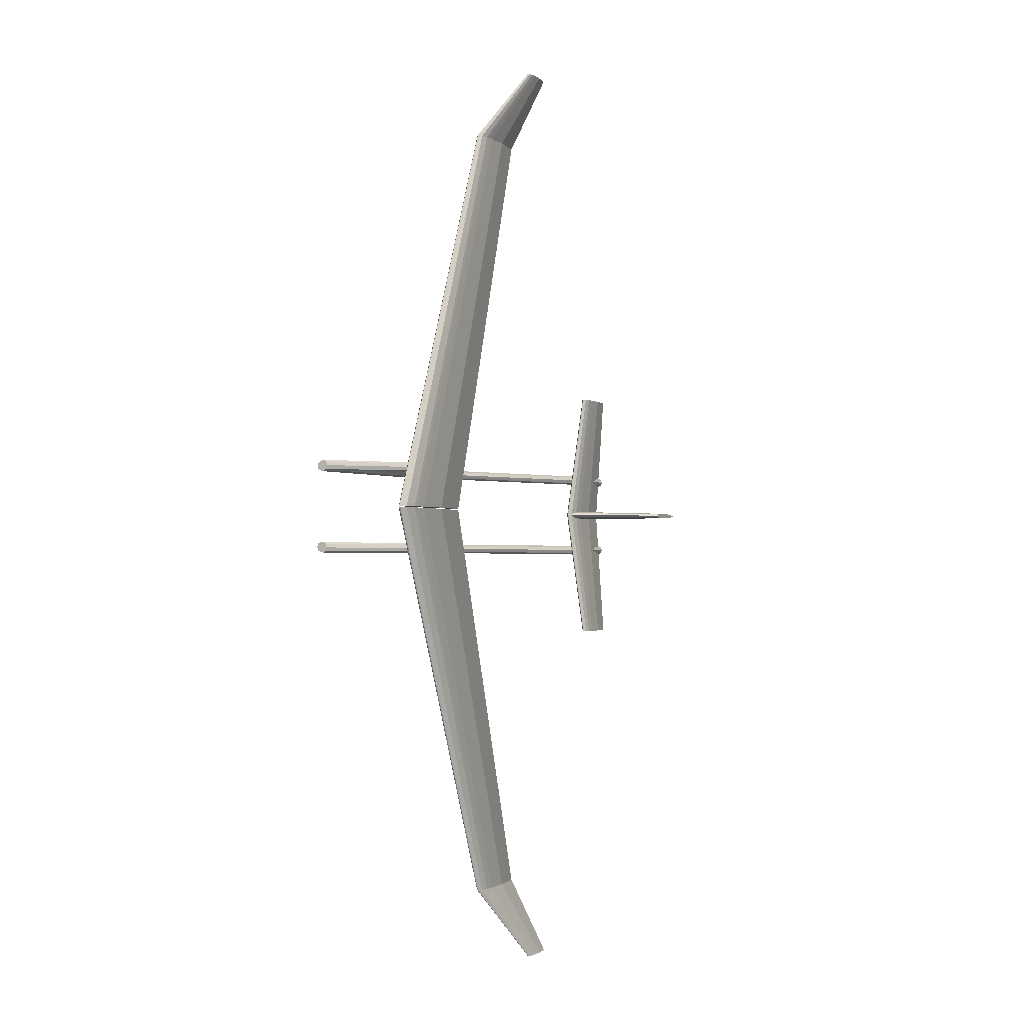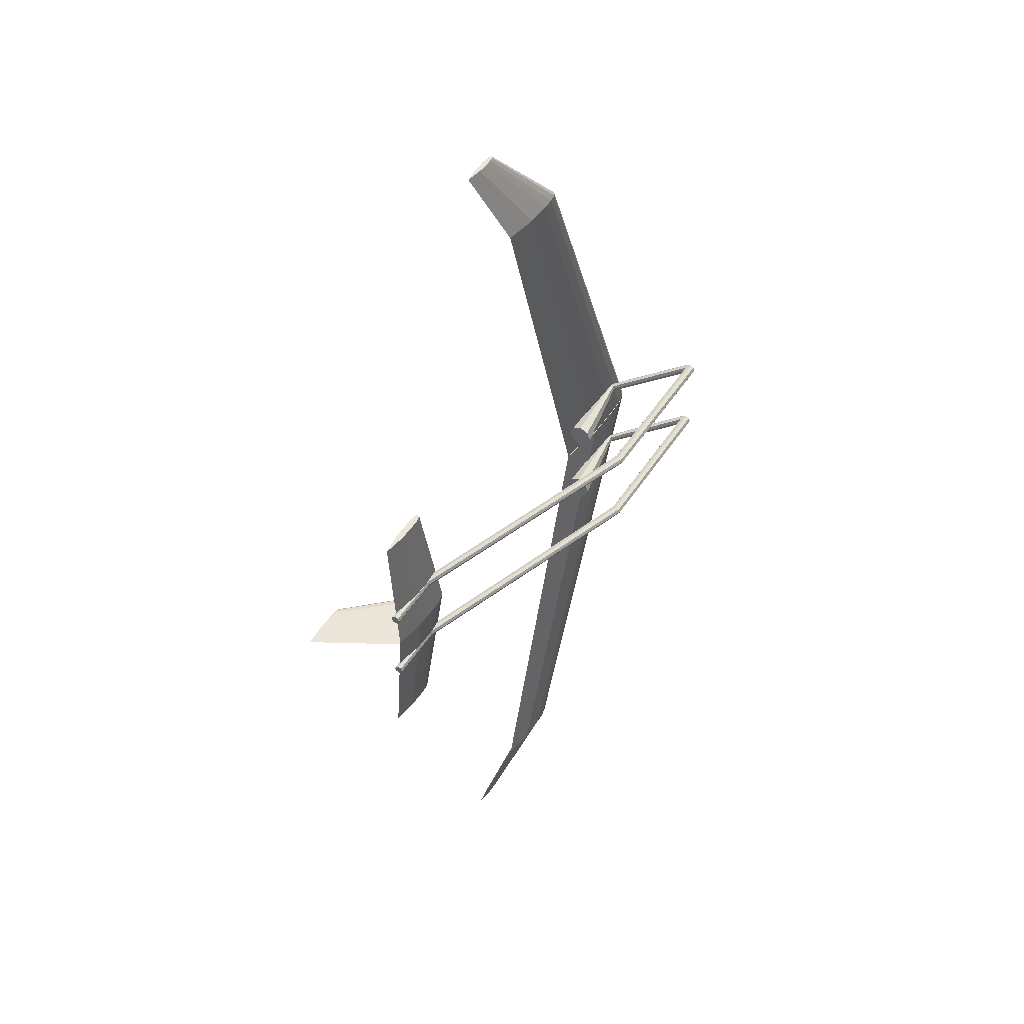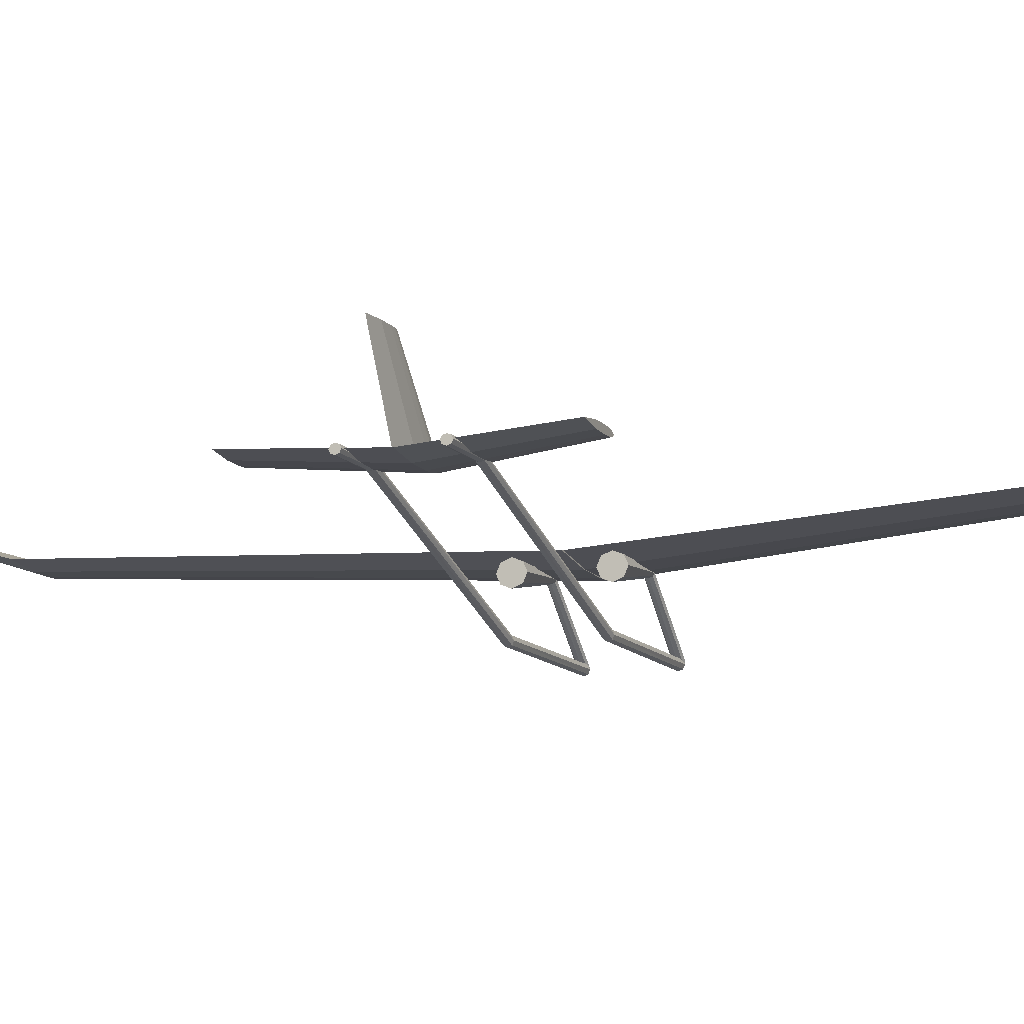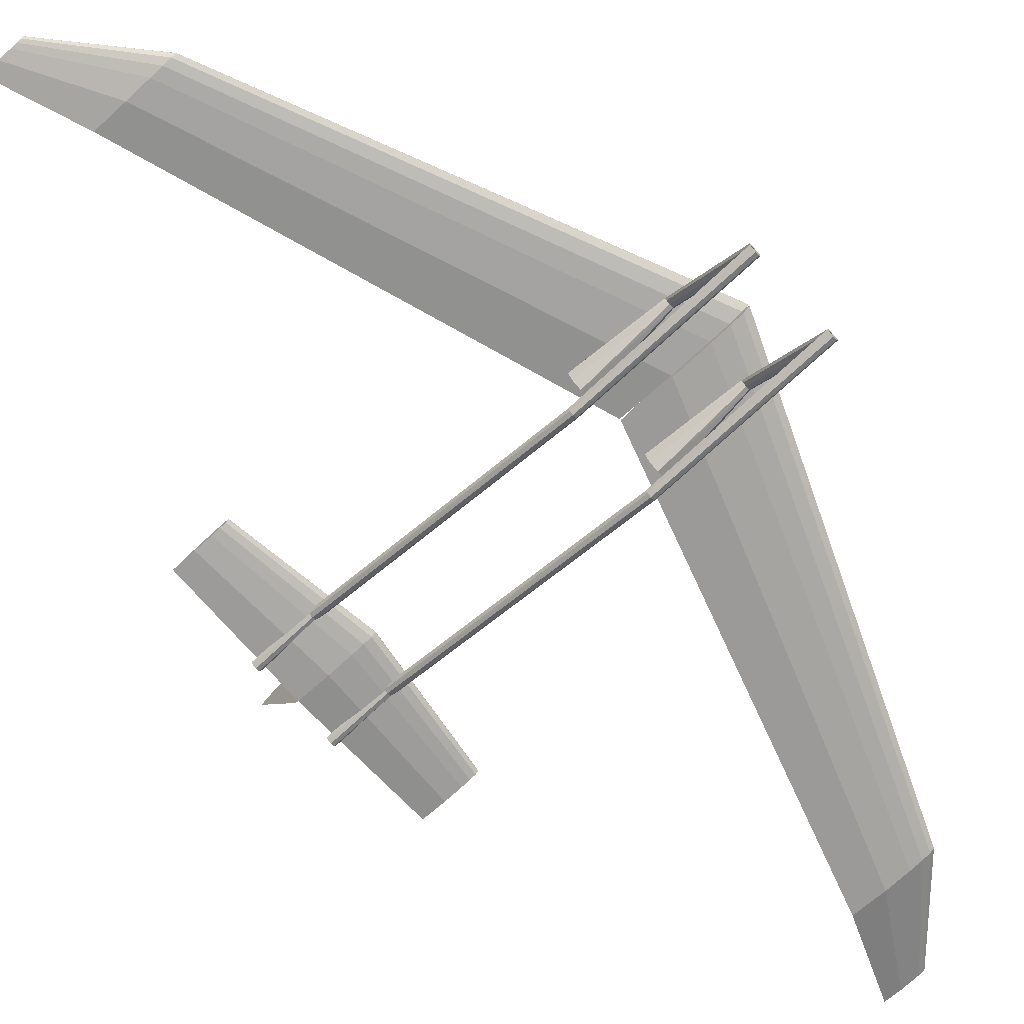
<metadata>
{"format":"obj","ext":"obj","renderer":"f3d","projection":"perspective","resolution":1024,"background":"white","views":[{"elev":-1.6,"azim":-63.6,"up":"+Y"},{"elev":47.0,"azim":120.9,"up":"+Y"},{"elev":-11.1,"azim":111.3,"up":"+Z"},{"elev":-74.0,"azim":-137.2,"up":"+Z"}]}
</metadata>
<code>
o m1283
v 0.18 0.5006 0.1031
v 0.1315 0.5006 0.0964
v 0.09512 0.5006 0.09584
v 0.08603 0.5006 0.09612
v 0.07693 0.5006 0.0964
v 0.07087 0.5006 0.09752
v 0.06481 0.5006 0.09864
v 0.05875 0.5006 0.1026
v 0.05875 0.5006 0.1037
v 0.06481 0.5006 0.1076
v 0.07087 0.5006 0.1087
v 0.07693 0.5006 0.1098
v 0.083 0.5006 0.1101
v 0.09512 0.5006 0.1104
v 0.1315 0.5006 0.1098
v 0.3075 0.8959 0.1008
v 0.2403 0.8959 0.09639
v 0.2324 0.8959 0.09785
v 0.2363 0.8959 0.1044
v 0.2403 0.8959 0.1051
v 0.2442 0.8959 0.1053
v 0.2759 0.8959 0.1051
v 0.18 0.4994 0.1031
v 0.1315 0.4994 0.0964
v 0.09512 0.4994 0.09584
v 0.08603 0.4994 0.09612
v 0.07693 0.4994 0.0964
v 0.07087 0.4994 0.09752
v 0.06481 0.4994 0.09864
v 0.05875 0.4994 0.1026
v 0.05875 0.4994 0.1037
v 0.06481 0.4994 0.1076
v 0.07087 0.4994 0.1087
v 0.07693 0.4994 0.1098
v 0.083 0.4994 0.1101
v 0.09512 0.4994 0.1104
v 0.1315 0.4994 0.1098
v 0.3075 0.1041 0.1008
v 0.2403 0.1041 0.09639
v 0.2324 0.1041 0.09785
v 0.2363 0.1041 0.1044
v 0.2403 0.1041 0.1051
v 0.2442 0.1041 0.1053
v 0.2759 0.1041 0.1051
v 0.2759 0.8959 0.09639
v 0.2521 0.8959 0.09602
v 0.2462 0.8959 0.09621
v 0.2363 0.8959 0.09712
v 0.2284 0.8959 0.1004
v 0.2284 0.8959 0.1011
v 0.2324 0.8959 0.1037
v 0.2521 0.8959 0.1055
v 0.3408 0.975 0.1239
v 0.3249 0.975 0.1217
v 0.3131 0.975 0.1215
v 0.3101 0.975 0.1216
v 0.3072 0.975 0.1217
v 0.3052 0.975 0.122
v 0.3032 0.975 0.1224
v 0.3012 0.975 0.1237
v 0.3012 0.975 0.124
v 0.3032 0.975 0.1253
v 0.3052 0.975 0.1257
v 0.3072 0.975 0.1261
v 0.3091 0.975 0.1261
v 0.3131 0.975 0.1262
v 0.3249 0.975 0.1261
v 0.2759 0.1041 0.09639
v 0.2521 0.1041 0.09602
v 0.2462 0.1041 0.09621
v 0.2363 0.1041 0.09712
v 0.2284 0.1041 0.1004
v 0.2284 0.1041 0.1011
v 0.2324 0.1041 0.1037
v 0.2521 0.1041 0.1055
v 0.3408 0.025 0.1239
v 0.3249 0.025 0.1217
v 0.3131 0.025 0.1215
v 0.3101 0.025 0.1216
v 0.3072 0.025 0.1217
v 0.3052 0.025 0.122
v 0.3032 0.025 0.1224
v 0.3012 0.025 0.1237
v 0.3012 0.025 0.124
v 0.3032 0.025 0.1253
v 0.3052 0.025 0.1257
v 0.3072 0.025 0.1261
v 0.3091 0.025 0.1261
v 0.3131 0.025 0.1262
v 0.3249 0.025 0.1261
v 0.4964 0.5 0.1171
v 0.4652 0.5 0.1128
v 0.4418 0.5 0.1124
v 0.436 0.5 0.1126
v 0.4301 0.5 0.1128
v 0.4262 0.5 0.1135
v 0.4223 0.5 0.1142
v 0.4184 0.5 0.1167
v 0.4184 0.5 0.1174
v 0.4223 0.5 0.12
v 0.4262 0.5 0.1207
v 0.4301 0.5 0.1214
v 0.434 0.5 0.1216
v 0.4418 0.5 0.1218
v 0.4652 0.5 0.1214
v 0.4959 0.6318 0.1265
v 0.4733 0.6318 0.1234
v 0.4564 0.6318 0.1231
v 0.4522 0.6318 0.1232
v 0.448 0.6318 0.1234
v 0.4452 0.6318 0.1239
v 0.4423 0.6318 0.1244
v 0.4395 0.6318 0.1262
v 0.4395 0.6318 0.1267
v 0.4423 0.6318 0.1286
v 0.4452 0.6318 0.1291
v 0.448 0.6318 0.1296
v 0.4508 0.6318 0.1297
v 0.4564 0.6318 0.1299
v 0.4733 0.6318 0.1296
v 0.4959 0.3682 0.1265
v 0.4733 0.3682 0.1234
v 0.4564 0.3682 0.1231
v 0.4522 0.3682 0.1232
v 0.448 0.3682 0.1234
v 0.4452 0.3682 0.1239
v 0.4423 0.3682 0.1244
v 0.4395 0.3682 0.1262
v 0.4395 0.3682 0.1267
v 0.4423 0.3682 0.1286
v 0.4452 0.3682 0.1291
v 0.448 0.3682 0.1296
v 0.4508 0.3682 0.1297
v 0.4564 0.3682 0.1299
v 0.4733 0.3682 0.1296
v 0.02522 0.5447 0.03553
v 0.02522 0.5432 0.03926
v 0.02522 0.5395 0.0408
v 0.02522 0.5357 0.03926
v 0.02522 0.5342 0.03553
v 0.02522 0.5357 0.03181
v 0.02522 0.5395 0.03027
v 0.02522 0.5432 0.03181
v 0.1907 0.5441 0.03547
v 0.1907 0.5428 0.03914
v 0.1907 0.5395 0.04066
v 0.1907 0.5362 0.03914
v 0.1907 0.5348 0.03547
v 0.1907 0.5362 0.03179
v 0.1907 0.5395 0.03027
v 0.1907 0.5428 0.03179
v 0.4437 0.5442 0.1189
v 0.4437 0.5428 0.122
v 0.4437 0.5395 0.1233
v 0.4437 0.5361 0.122
v 0.4437 0.5348 0.1189
v 0.4437 0.5361 0.1158
v 0.4437 0.5395 0.1145
v 0.4437 0.5428 0.1158
v 0.5008 0.5442 0.1183
v 0.5008 0.5428 0.1213
v 0.5008 0.5395 0.1225
v 0.5008 0.5361 0.1213
v 0.5008 0.5348 0.1183
v 0.5008 0.5361 0.1153
v 0.5008 0.5395 0.1141
v 0.5008 0.5428 0.1153
v 0.02522 0.4658 0.03553
v 0.02522 0.4643 0.03926
v 0.02522 0.4605 0.0408
v 0.02522 0.4568 0.03926
v 0.02522 0.4553 0.03553
v 0.02522 0.4568 0.03181
v 0.02522 0.4605 0.03027
v 0.02522 0.4643 0.03181
v 0.1907 0.4652 0.03547
v 0.1907 0.4638 0.03914
v 0.1907 0.4605 0.04066
v 0.1907 0.4572 0.03914
v 0.1907 0.4559 0.03547
v 0.1907 0.4572 0.03179
v 0.1907 0.4605 0.03027
v 0.1907 0.4638 0.03179
v 0.4437 0.4652 0.1189
v 0.4437 0.4639 0.122
v 0.4437 0.4605 0.1233
v 0.4437 0.4572 0.122
v 0.4437 0.4558 0.1189
v 0.4437 0.4572 0.1158
v 0.4437 0.4605 0.1145
v 0.4437 0.4639 0.1158
v 0.5008 0.4652 0.1183
v 0.5008 0.4639 0.1213
v 0.5008 0.4605 0.1225
v 0.5008 0.4572 0.1213
v 0.5008 0.4558 0.1183
v 0.5008 0.4572 0.1153
v 0.5008 0.4605 0.1141
v 0.5008 0.4639 0.1153
v 0.025 0.5452 0.03742
v 0.025 0.5437 0.04005
v 0.025 0.54 0.04114
v 0.025 0.5362 0.04005
v 0.025 0.5347 0.03742
v 0.025 0.5362 0.03479
v 0.025 0.54 0.03369
v 0.025 0.5437 0.03479
v 0.09772 0.5446 0.09645
v 0.09772 0.5433 0.09903
v 0.09772 0.54 0.1001
v 0.09772 0.5366 0.09903
v 0.09772 0.5353 0.09645
v 0.09772 0.5366 0.09388
v 0.09772 0.54 0.09281
v 0.09772 0.5433 0.09388
v 0.1819 0.5526 0.08815
v 0.1819 0.5489 0.0966
v 0.1819 0.54 0.1001
v 0.1819 0.531 0.0966
v 0.1819 0.5273 0.08815
v 0.1819 0.531 0.07971
v 0.1819 0.54 0.07621
v 0.1819 0.5489 0.07971
v 0.025 0.4653 0.03742
v 0.025 0.4638 0.04005
v 0.025 0.46 0.04114
v 0.025 0.4563 0.04005
v 0.025 0.4548 0.03742
v 0.025 0.4563 0.03479
v 0.025 0.46 0.03369
v 0.025 0.4638 0.03479
v 0.09772 0.4647 0.09645
v 0.09772 0.4634 0.09903
v 0.09772 0.46 0.1001
v 0.09772 0.4567 0.09903
v 0.09772 0.4554 0.09645
v 0.09772 0.4567 0.09388
v 0.09772 0.46 0.09281
v 0.09772 0.4634 0.09388
v 0.1819 0.4727 0.08815
v 0.1819 0.469 0.0966
v 0.1819 0.46 0.1001
v 0.1819 0.4511 0.0966
v 0.1819 0.4474 0.08815
v 0.1819 0.4511 0.07971
v 0.1819 0.46 0.07621
v 0.1819 0.469 0.07971
v 0.4186 0.5 0.117
v 0.4226 0.5025 0.117
v 0.4266 0.5031 0.117
v 0.4306 0.5037 0.117
v 0.4346 0.5038 0.117
v 0.4425 0.504 0.117
v 0.4665 0.5037 0.117
v 0.4985 0.5 0.117
v 0.4665 0.4963 0.117
v 0.4425 0.496 0.117
v 0.4346 0.4962 0.117
v 0.4306 0.4963 0.117
v 0.4266 0.4969 0.117
v 0.4226 0.4975 0.117
v 0.4922 0.5 0.196
v 0.4947 0.5015 0.196
v 0.4973 0.5019 0.196
v 0.4998 0.5023 0.196
v 0.5023 0.5024 0.196
v 0.5073 0.5025 0.196
v 0.5224 0.5023 0.196
v 0.5426 0.5 0.196
v 0.5224 0.4977 0.196
v 0.5073 0.4975 0.196
v 0.5023 0.4976 0.196
v 0.4998 0.4977 0.196
v 0.4973 0.4981 0.196
v 0.4947 0.4985 0.196
f 1 16 45
f 2 45 46
f 3 46 47
f 4 47 17
f 5 17 48
f 6 48 18
f 7 18 49
f 8 49 50
f 9 50 51
f 10 51 19
f 11 19 20
f 12 20 21
f 13 21 52
f 14 52 22
f 15 22 16
f 1 45 2
f 2 46 3
f 3 47 4
f 4 17 5
f 5 48 6
f 6 18 7
f 7 49 8
f 8 50 9
f 9 51 10
f 10 19 11
f 11 20 12
f 12 21 13
f 13 52 14
f 14 22 15
f 15 16 1
f 23 38 68
f 24 68 69
f 25 69 70
f 26 70 39
f 27 39 71
f 28 71 40
f 29 40 72
f 30 72 73
f 31 73 74
f 32 74 41
f 33 41 42
f 34 42 43
f 35 43 75
f 36 75 44
f 37 44 38
f 23 68 24
f 24 69 25
f 25 70 26
f 26 39 27
f 27 71 28
f 28 40 29
f 29 72 30
f 30 73 31
f 31 74 32
f 32 41 33
f 33 42 34
f 34 43 35
f 35 75 36
f 36 44 37
f 37 38 23
f 16 53 54
f 45 54 55
f 46 55 56
f 47 56 57
f 17 57 58
f 48 58 59
f 18 59 60
f 49 60 61
f 50 61 62
f 51 62 63
f 19 63 64
f 20 64 65
f 21 65 66
f 52 66 67
f 22 67 53
f 16 54 45
f 45 55 46
f 46 56 47
f 47 57 17
f 17 58 48
f 48 59 18
f 18 60 49
f 49 61 50
f 50 62 51
f 51 63 19
f 19 64 20
f 20 65 21
f 21 66 52
f 52 67 22
f 22 53 16
f 38 76 77
f 68 77 78
f 69 78 79
f 70 79 80
f 39 80 81
f 71 81 82
f 40 82 83
f 72 83 84
f 73 84 85
f 74 85 86
f 41 86 87
f 42 87 88
f 43 88 89
f 75 89 90
f 44 90 76
f 38 77 68
f 68 78 69
f 69 79 70
f 70 80 39
f 39 81 71
f 71 82 40
f 40 83 72
f 72 84 73
f 73 85 74
f 74 86 41
f 41 87 42
f 42 88 43
f 43 89 75
f 75 90 44
f 44 76 38
f 91 107 106
f 92 108 107
f 93 109 108
f 94 110 109
f 95 111 110
f 96 112 111
f 97 113 112
f 98 114 113
f 99 115 114
f 100 116 115
f 101 117 116
f 102 118 117
f 103 119 118
f 104 120 119
f 105 106 120
f 91 92 107
f 92 93 108
f 93 94 109
f 94 95 110
f 95 96 111
f 96 97 112
f 97 98 113
f 98 99 114
f 99 100 115
f 100 101 116
f 101 102 117
f 102 103 118
f 103 104 119
f 104 105 120
f 105 91 106
f 91 121 122
f 92 122 123
f 93 123 124
f 94 124 125
f 95 125 126
f 96 126 127
f 97 127 128
f 98 128 129
f 99 129 130
f 100 130 131
f 101 131 132
f 102 132 133
f 103 133 134
f 104 134 135
f 105 135 121
f 91 122 92
f 92 123 93
f 93 124 94
f 94 125 95
f 95 126 96
f 96 127 97
f 97 128 98
f 98 129 99
f 99 130 100
f 100 131 101
f 101 132 102
f 102 133 103
f 103 134 104
f 104 135 105
f 105 121 91
f 136 145 144
f 137 146 145
f 138 147 146
f 139 148 147
f 140 149 148
f 141 150 149
f 142 151 150
f 143 144 151
f 144 153 152
f 145 154 153
f 146 155 154
f 147 156 155
f 148 157 156
f 149 158 157
f 150 159 158
f 151 152 159
f 152 161 160
f 153 162 161
f 154 163 162
f 155 164 163
f 156 165 164
f 157 166 165
f 158 167 166
f 159 160 167
f 136 137 145
f 137 138 146
f 138 139 147
f 139 140 148
f 140 141 149
f 141 142 150
f 142 143 151
f 143 136 144
f 144 145 153
f 145 146 154
f 146 147 155
f 147 148 156
f 148 149 157
f 149 150 158
f 150 151 159
f 151 144 152
f 152 153 161
f 153 154 162
f 154 155 163
f 155 156 164
f 156 157 165
f 157 158 166
f 158 159 167
f 159 152 160
f 168 177 176
f 169 178 177
f 170 179 178
f 171 180 179
f 172 181 180
f 173 182 181
f 174 183 182
f 175 176 183
f 176 185 184
f 177 186 185
f 178 187 186
f 179 188 187
f 180 189 188
f 181 190 189
f 182 191 190
f 183 184 191
f 184 193 192
f 185 194 193
f 186 195 194
f 187 196 195
f 188 197 196
f 189 198 197
f 190 199 198
f 191 192 199
f 168 169 177
f 169 170 178
f 170 171 179
f 171 172 180
f 172 173 181
f 173 174 182
f 174 175 183
f 175 168 176
f 176 177 185
f 177 178 186
f 178 179 187
f 179 180 188
f 180 181 189
f 181 182 190
f 182 183 191
f 183 176 184
f 184 185 193
f 185 186 194
f 186 187 195
f 187 188 196
f 188 189 197
f 189 190 198
f 190 191 199
f 191 184 192
f 200 209 208
f 201 210 209
f 202 211 210
f 203 212 211
f 204 213 212
f 205 214 213
f 206 215 214
f 207 208 215
f 208 217 216
f 209 218 217
f 210 219 218
f 211 220 219
f 212 221 220
f 213 222 221
f 214 223 222
f 215 216 223
f 200 201 209
f 201 202 210
f 202 203 211
f 203 204 212
f 204 205 213
f 205 206 214
f 206 207 215
f 207 200 208
f 208 209 217
f 209 210 218
f 210 211 219
f 211 212 220
f 212 213 221
f 213 214 222
f 214 215 223
f 215 208 216
f 224 233 232
f 225 234 233
f 226 235 234
f 227 236 235
f 228 237 236
f 229 238 237
f 230 239 238
f 231 232 239
f 232 241 240
f 233 242 241
f 234 243 242
f 235 244 243
f 236 245 244
f 237 246 245
f 238 247 246
f 239 240 247
f 224 225 233
f 225 226 234
f 226 227 235
f 227 228 236
f 228 229 237
f 229 230 238
f 230 231 239
f 231 224 232
f 232 233 241
f 233 234 242
f 234 235 243
f 235 236 244
f 236 237 245
f 237 238 246
f 238 239 247
f 239 232 240
f 248 262 263
f 249 263 264
f 250 264 265
f 251 265 266
f 252 266 267
f 253 267 268
f 254 268 269
f 255 269 270
f 256 270 271
f 257 271 272
f 258 272 273
f 259 273 274
f 260 274 275
f 261 275 262
f 248 263 249
f 249 264 250
f 250 265 251
f 251 266 252
f 252 267 253
f 253 268 254
f 254 269 255
f 255 270 256
f 256 271 257
f 257 272 258
f 258 273 259
f 259 274 260
f 260 275 261
f 261 262 248
f 13 14 4
f 35 36 26
f 57 56 65
f 80 79 88
f 111 112 116
f 123 134 124
f 166 163 165
f 138 137 141
f 198 195 197
f 170 169 173
f 221 222 218
f 203 202 205
f 245 246 242
f 227 226 229
f 265 264 273
f 259 260 250
f 14 15 2
f 15 1 2
f 2 3 14
f 3 4 14
f 4 5 13
f 5 6 11
f 6 7 11
f 7 8 9
f 9 10 7
f 10 11 7
f 11 12 5
f 12 13 5
f 36 37 24
f 37 23 24
f 24 25 36
f 25 26 36
f 26 27 35
f 27 28 33
f 28 29 33
f 29 30 31
f 31 32 29
f 32 33 29
f 33 34 27
f 34 35 27
f 54 53 67
f 67 66 55
f 66 65 56
f 65 64 57
f 64 63 57
f 63 62 59
f 62 61 59
f 61 60 59
f 59 58 63
f 58 57 63
f 56 55 66
f 55 54 67
f 77 76 90
f 90 89 78
f 89 88 79
f 88 87 80
f 87 86 80
f 86 85 82
f 85 84 82
f 84 83 82
f 82 81 86
f 81 80 86
f 79 78 89
f 78 77 90
f 119 120 108
f 120 106 107
f 108 120 107
f 109 110 118
f 110 111 116
f 108 109 119
f 118 119 109
f 116 117 110
f 117 118 110
f 114 115 112
f 115 116 112
f 112 113 114
f 122 121 135
f 135 134 122
f 134 133 124
f 122 134 123
f 133 132 125
f 132 131 126
f 131 130 126
f 130 129 127
f 126 130 127
f 129 128 127
f 126 125 132
f 125 124 133
f 166 167 161
f 167 160 161
f 161 162 166
f 162 163 166
f 163 164 165
f 137 136 143
f 143 142 137
f 142 141 137
f 141 140 139
f 139 138 141
f 198 199 193
f 199 192 193
f 193 194 198
f 194 195 198
f 195 196 197
f 169 168 175
f 175 174 169
f 174 173 169
f 173 172 171
f 171 170 173
f 222 223 218
f 223 216 217
f 218 223 217
f 218 219 221
f 219 220 221
f 201 200 207
f 207 206 201
f 206 205 202
f 201 206 202
f 205 204 203
f 246 247 242
f 247 240 241
f 242 247 241
f 242 243 245
f 243 244 245
f 225 224 231
f 231 230 225
f 230 229 226
f 225 230 226
f 229 228 227
f 263 262 275
f 275 274 263
f 274 273 264
f 263 274 264
f 273 272 266
f 272 271 267
f 271 270 267
f 270 269 268
f 267 270 268
f 267 266 272
f 266 265 273
f 260 261 249
f 261 248 249
f 249 250 260
f 250 251 259
f 251 252 258
f 252 253 258
f 253 254 257
f 258 253 257
f 254 255 256
f 256 257 254
f 258 259 251

</code>
